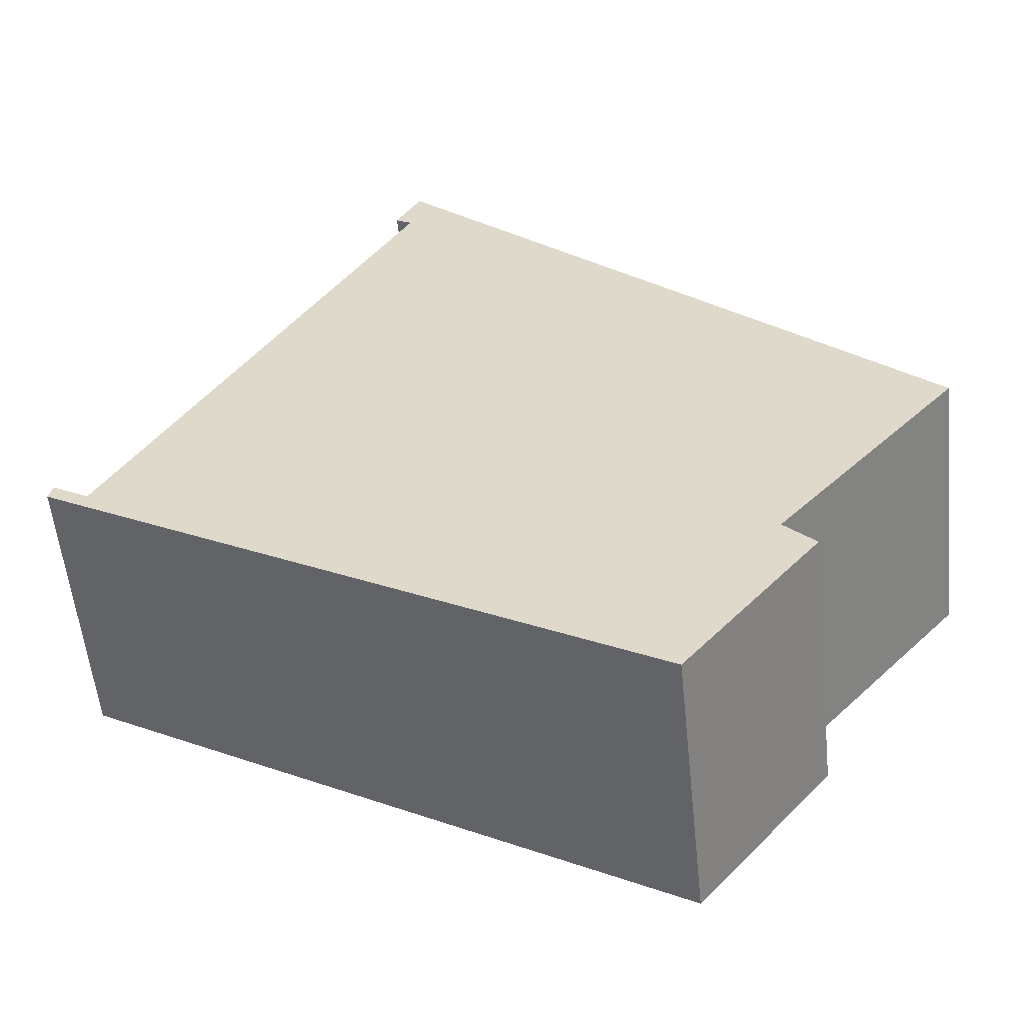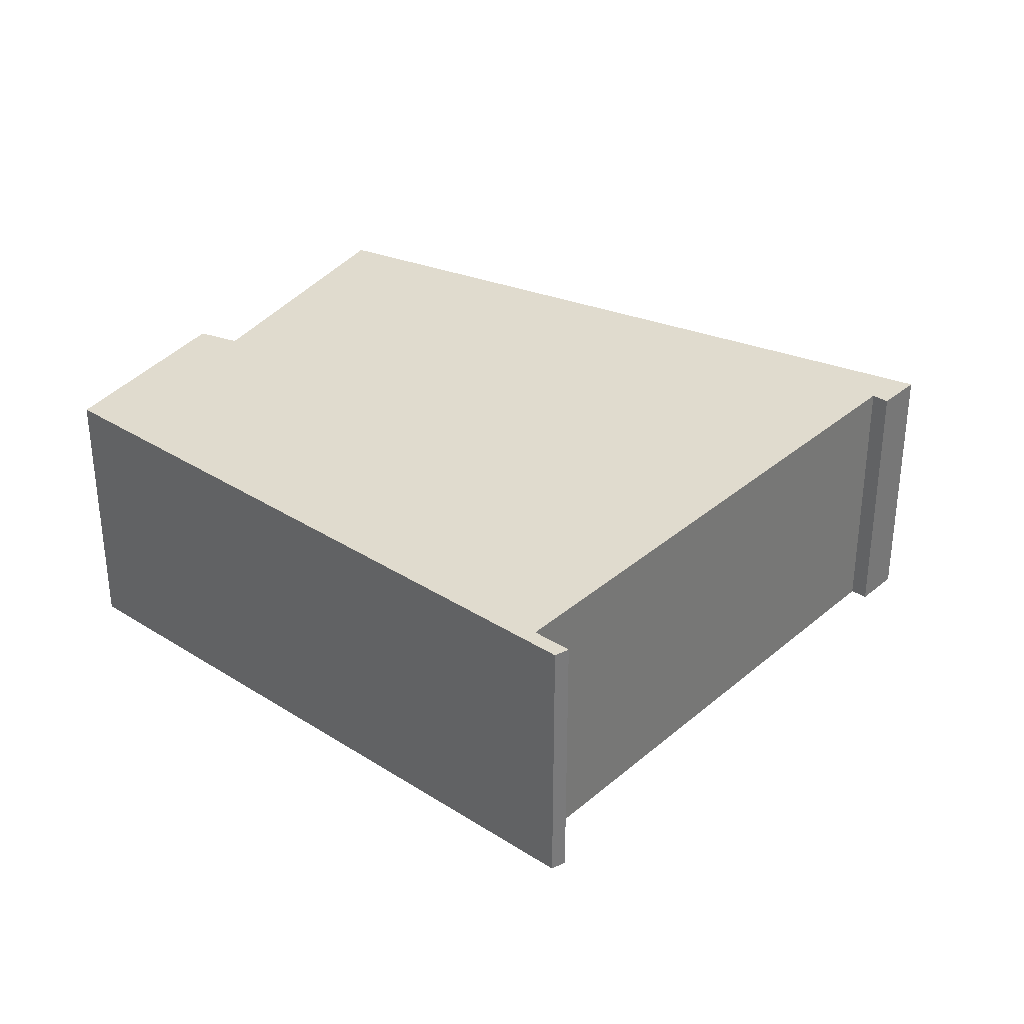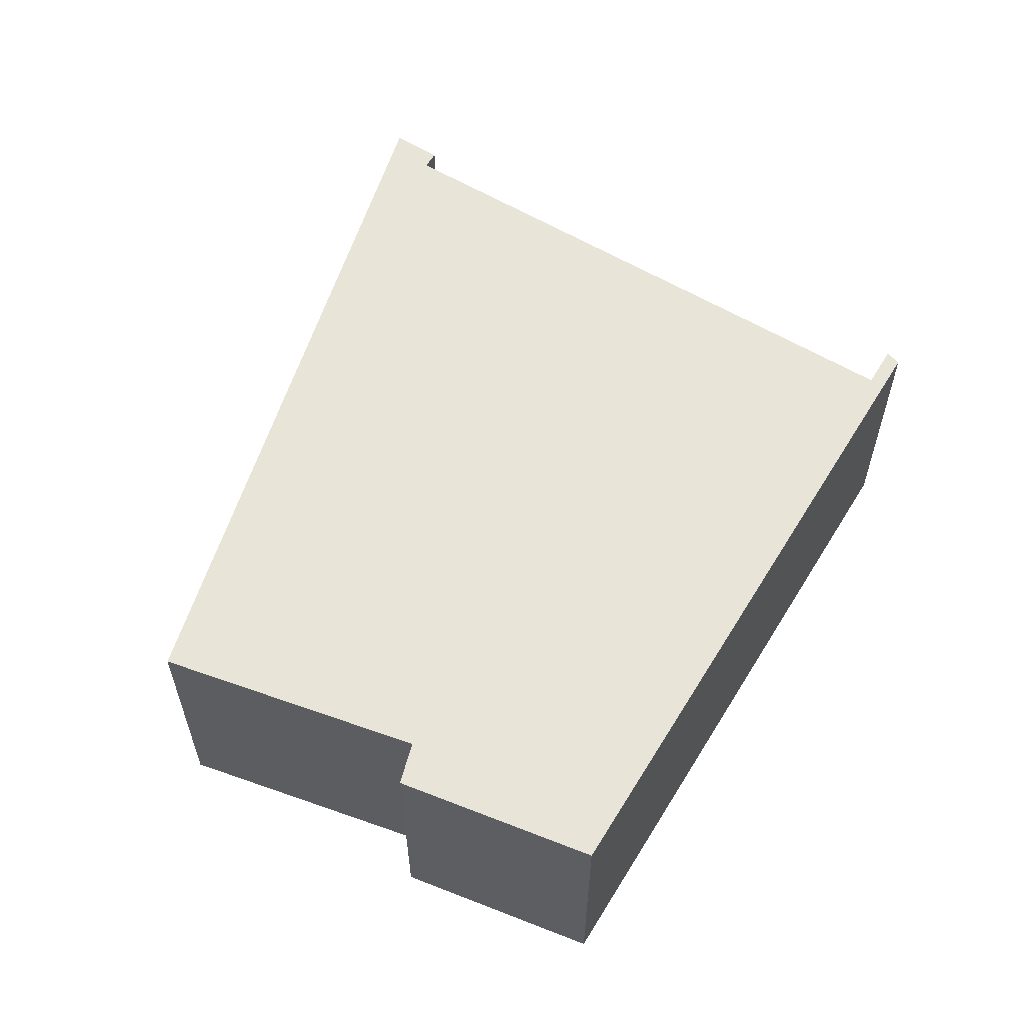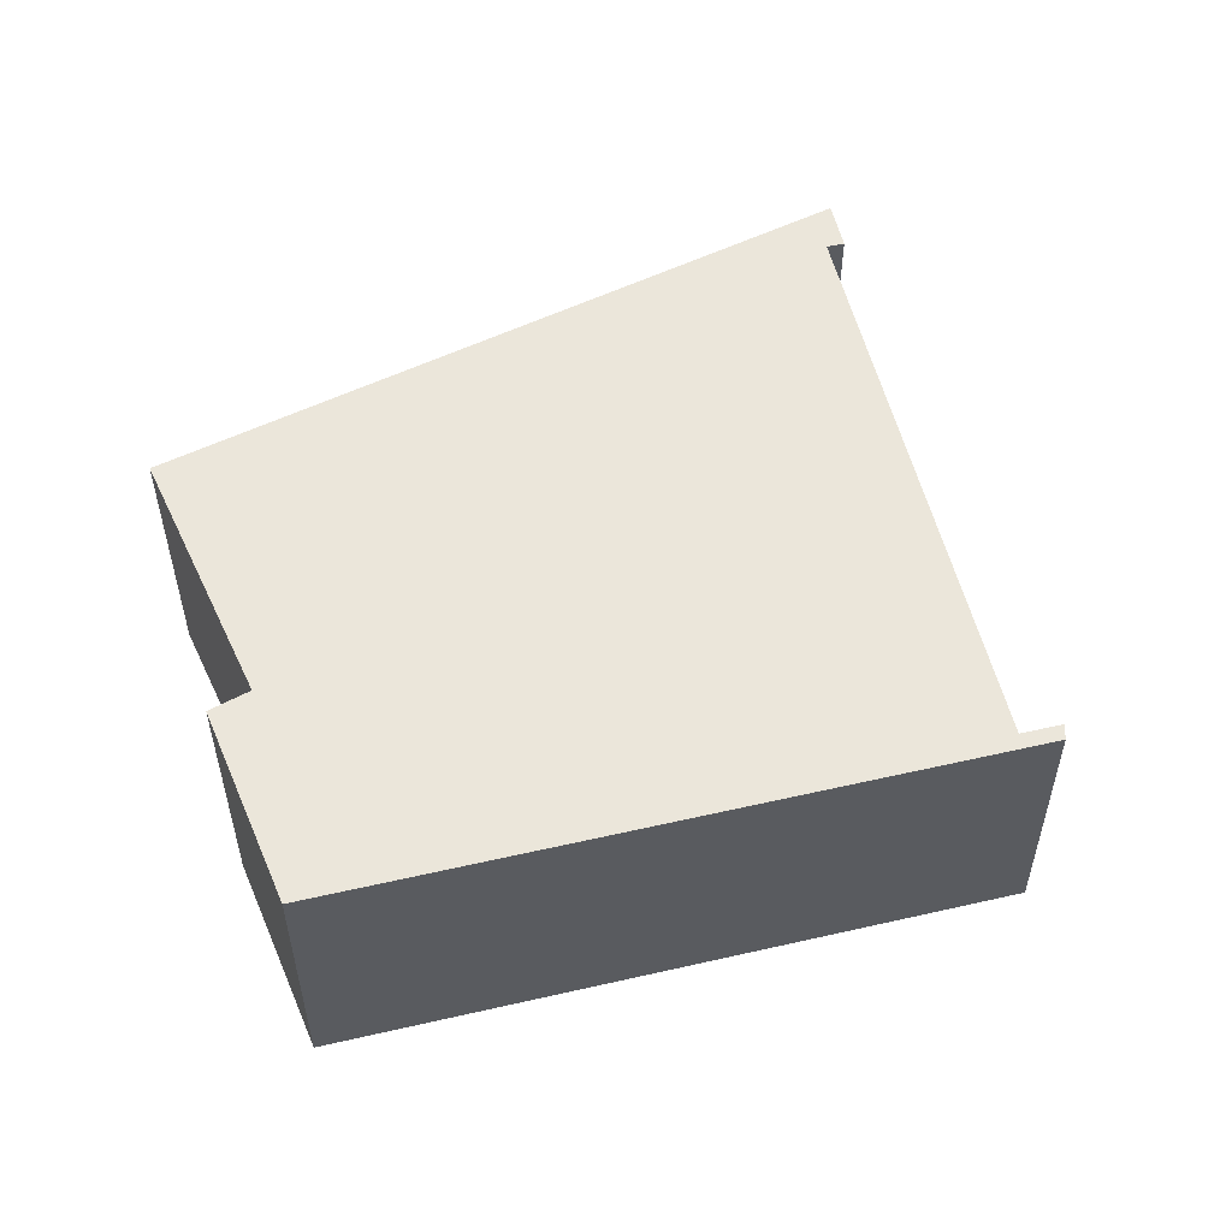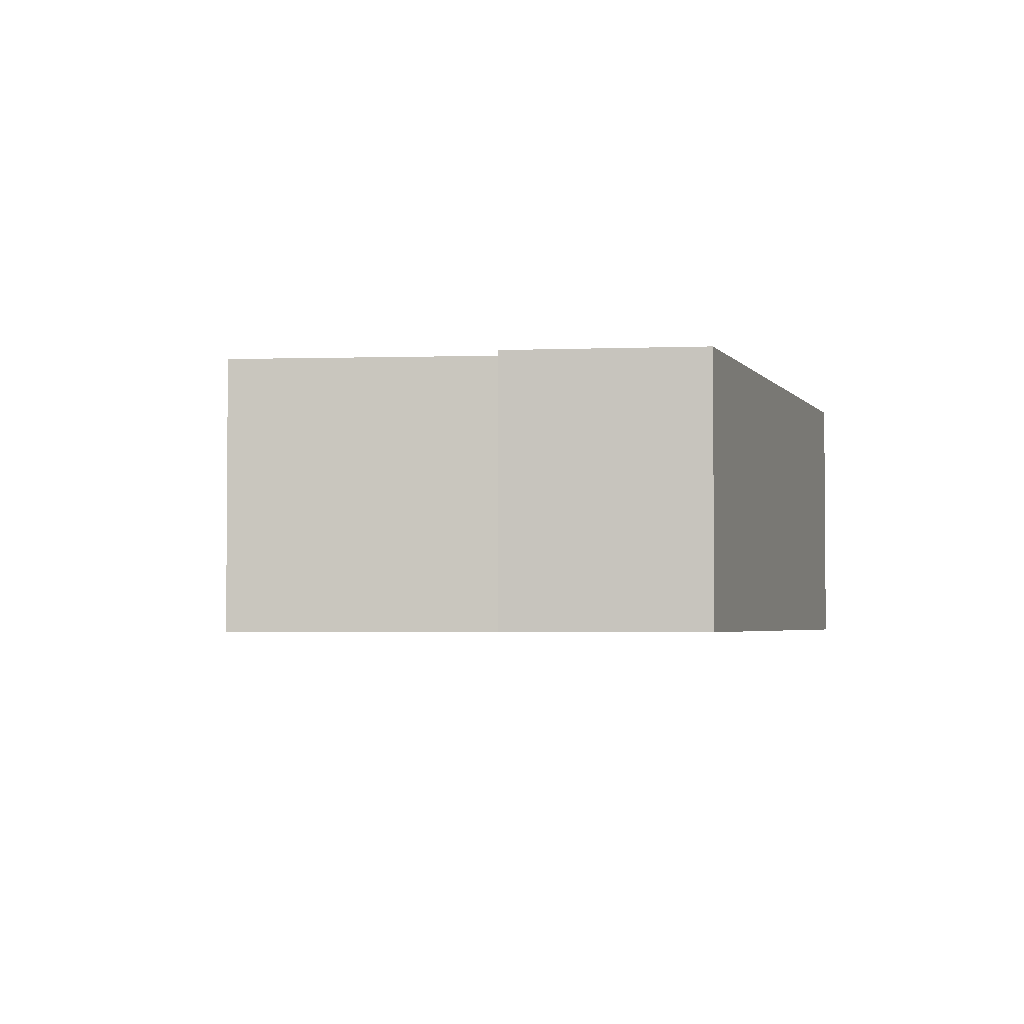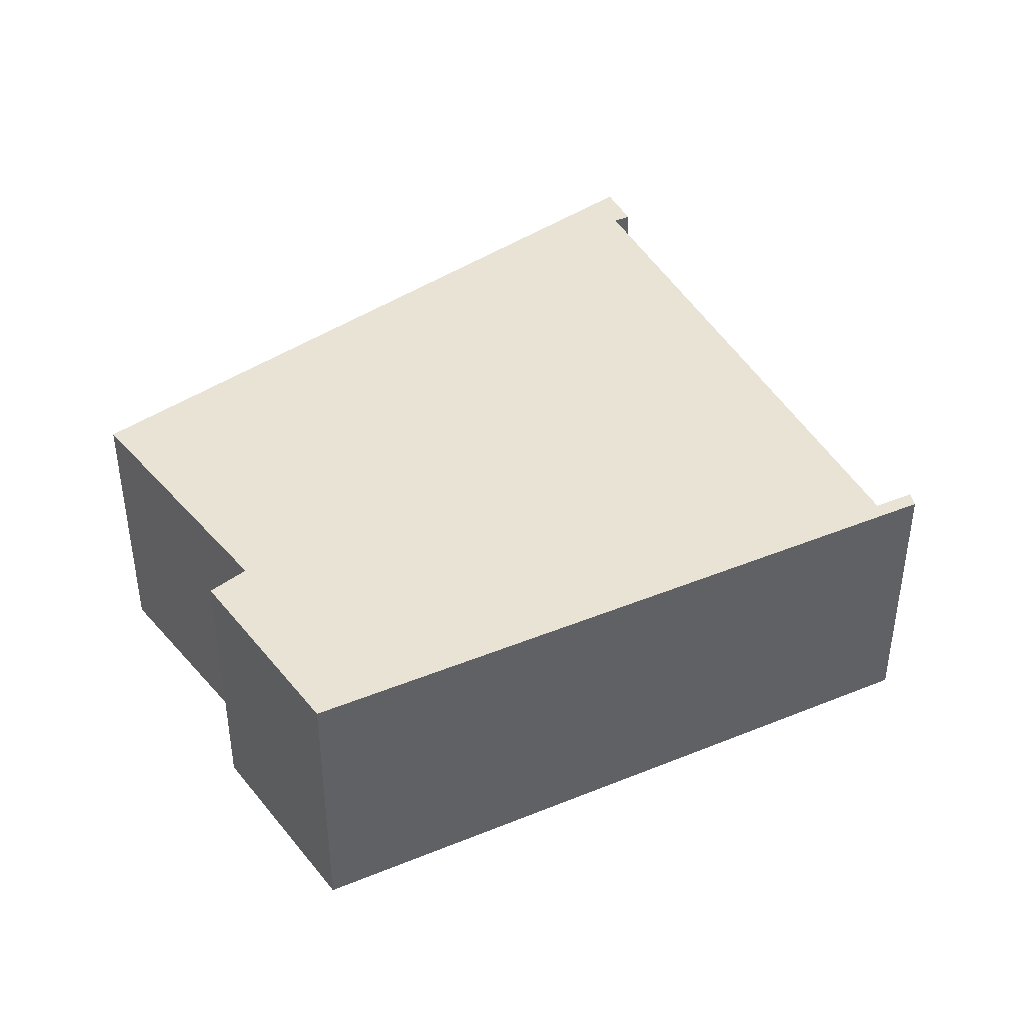
<metadata>
{"format":"obj","ext":"obj","renderer":"f3d","projection":"perspective","resolution":1024,"background":"white","views":[{"elev":-55.8,"azim":5.9,"up":"+Z"},{"elev":33.7,"azim":-108.9,"up":"+Y"},{"elev":60.3,"azim":151.3,"up":"+Y"},{"elev":55.0,"azim":-163.6,"up":"+Y"},{"elev":-2.9,"azim":137.1,"up":"+Y"},{"elev":42.3,"azim":-176.0,"up":"+Y"}]}
</metadata>
<code>
v  4.704 3.628 7.31
v  4.266 3.628 6.838
v  4.594 3.628 7.414
v  4.389 3.628 6.767
v  4.475 3.628 6.717
v  9.503 3.628 2.755
v  1.118 3.628 0.932
v  0.534 3.628 -0.074
v  11.65 3.628 0.716
v  9.248 3.628 -2.014
v  10.98 3.628 1.348
v  0 3.628 2.222e-16
v  0.054 3.628 0.204
v  5.368 3.628 -3.103
v  7.907 3.628 -4.57
v  9.654 3.628 -2.437
v  0 0 0
v  0.054 -1.249e-17 0.204
v  9.654 1.492e-16 -2.437
v  9.248 1.233e-16 -2.014
v  0.534 4.531e-18 -0.074
v  4.594 -4.54e-16 7.414
v  4.704 -4.476e-16 7.31
v  9.503 -1.687e-16 2.755
v  10.98 -8.254e-17 1.348
v  11.65 -4.384e-17 0.716
v  4.475 -4.113e-16 6.717
v  1.118 -5.707e-17 0.932
v  4.266 -4.187e-16 6.838
v  5.368 1.9e-16 -3.103
v  7.907 2.798e-16 -4.57
v  4.389 -4.144e-16 6.767
g defaultobject
f 1 2 3
f 2 1 4
f 4 1 5
f 5 1 6
f 5 6 7
f 7 6 8
f 9 10 11
f 8 12 13
f 12 8 14
f 14 8 6
f 14 6 11
f 14 11 15
f 15 11 10
f 15 10 16
f 17 13 12
f 13 17 18
f 19 10 20
f 10 19 16
f 18 8 13
f 8 18 21
f 22 1 3
f 1 22 6
f 6 22 23
f 6 23 24
f 6 24 11
f 11 24 25
f 11 25 9
f 9 25 26
f 21 7 8
f 7 21 5
f 5 21 27
f 27 21 28
f 29 3 2
f 3 29 22
f 14 17 12
f 17 14 30
f 30 14 15
f 30 15 31
f 27 4 5
f 4 27 2
f 2 27 29
f 29 27 32
f 19 15 16
f 15 19 31
f 26 10 9
f 10 26 20
f 24 28 21
f 28 24 27
f 27 24 23
f 27 23 32
f 32 23 29
f 29 23 22
f 19 30 31
f 30 19 20
f 30 20 26
f 30 26 21
f 30 21 17
f 21 26 25
f 21 25 24
f 17 21 18

</code>
